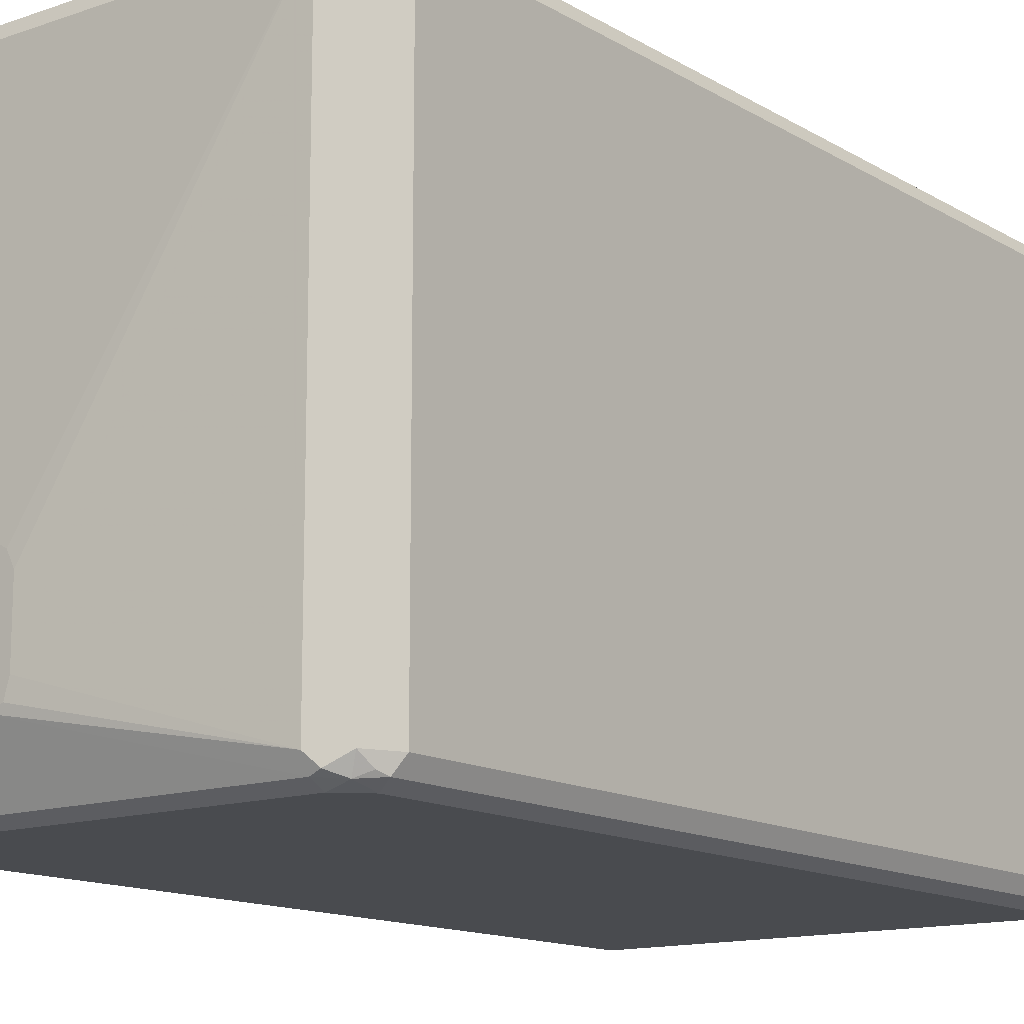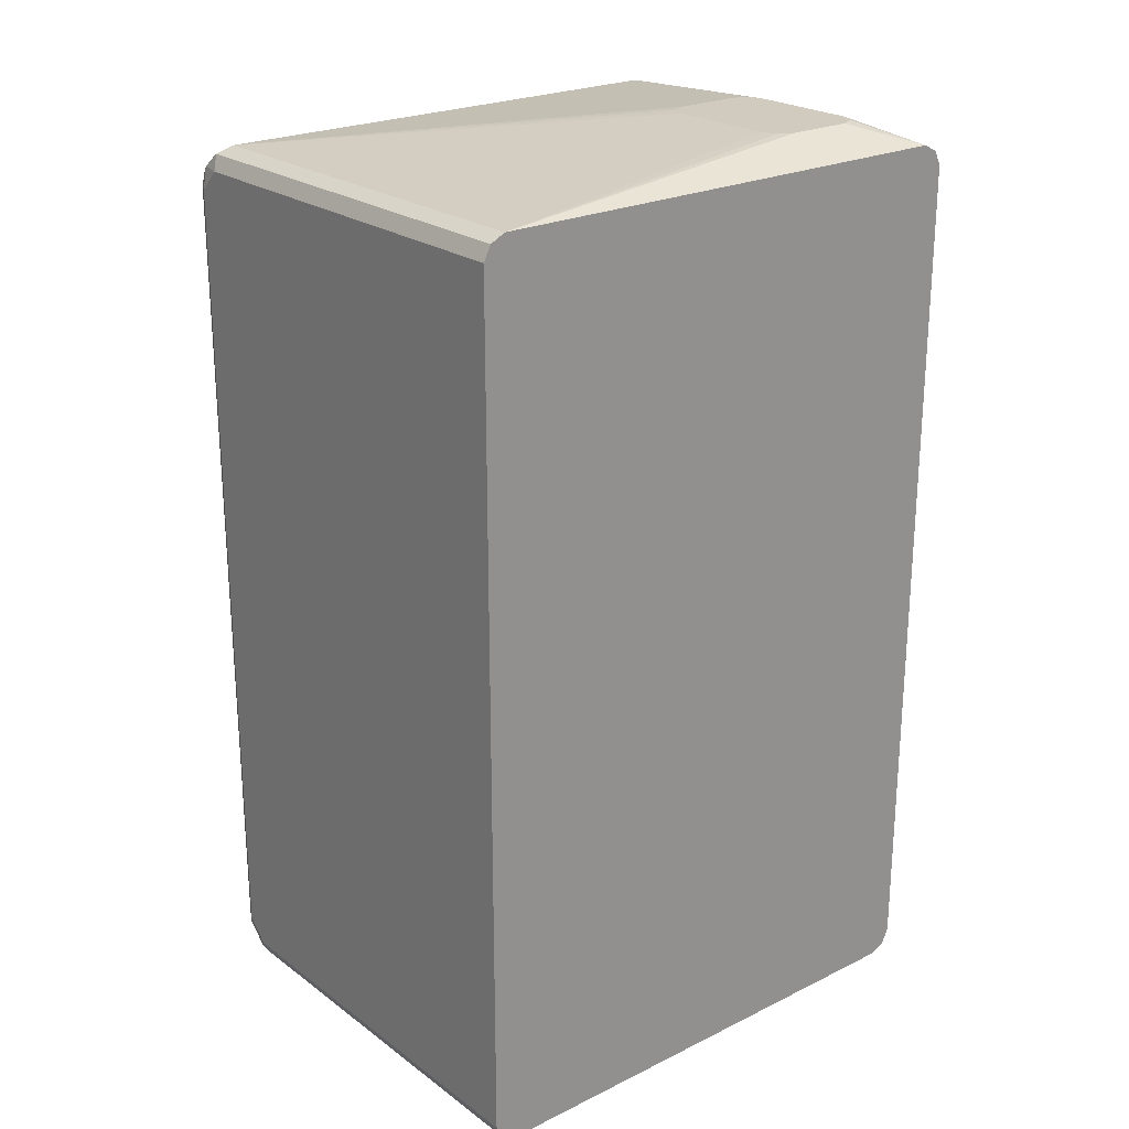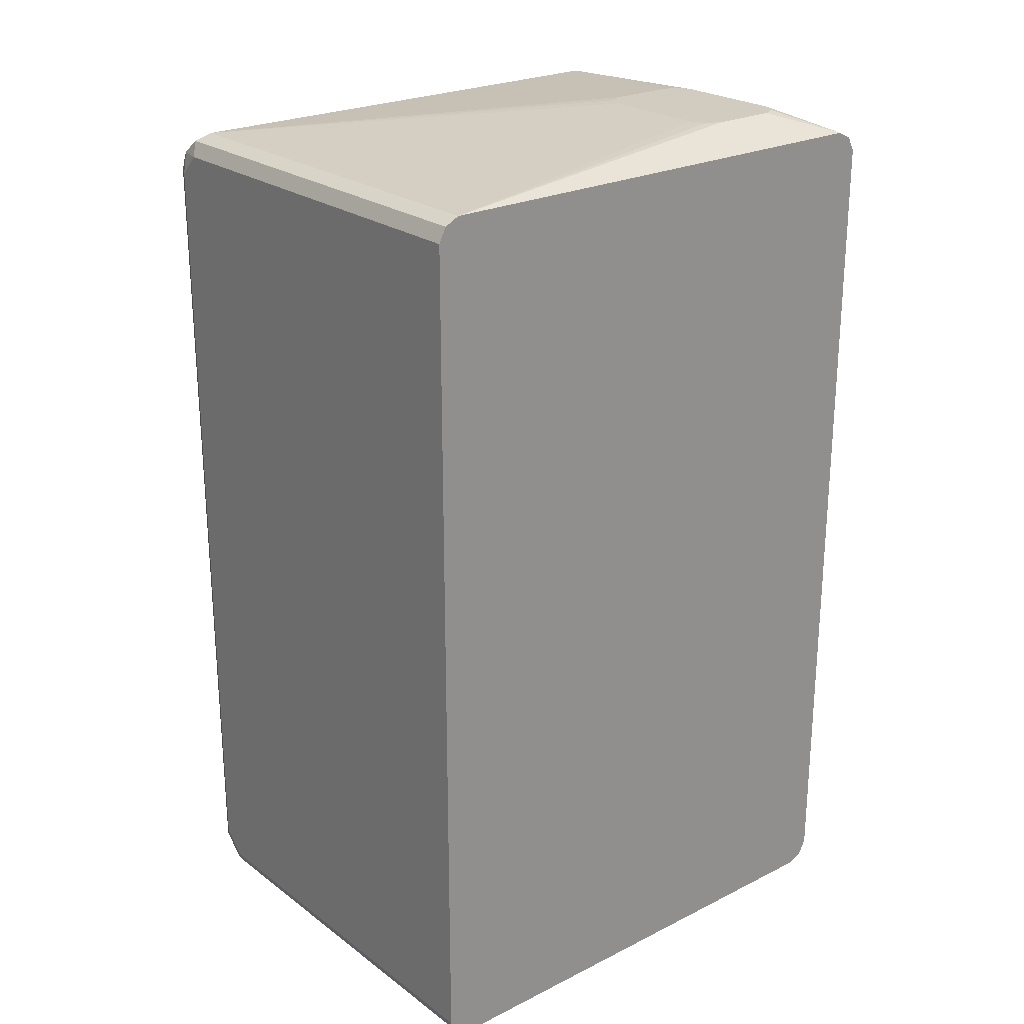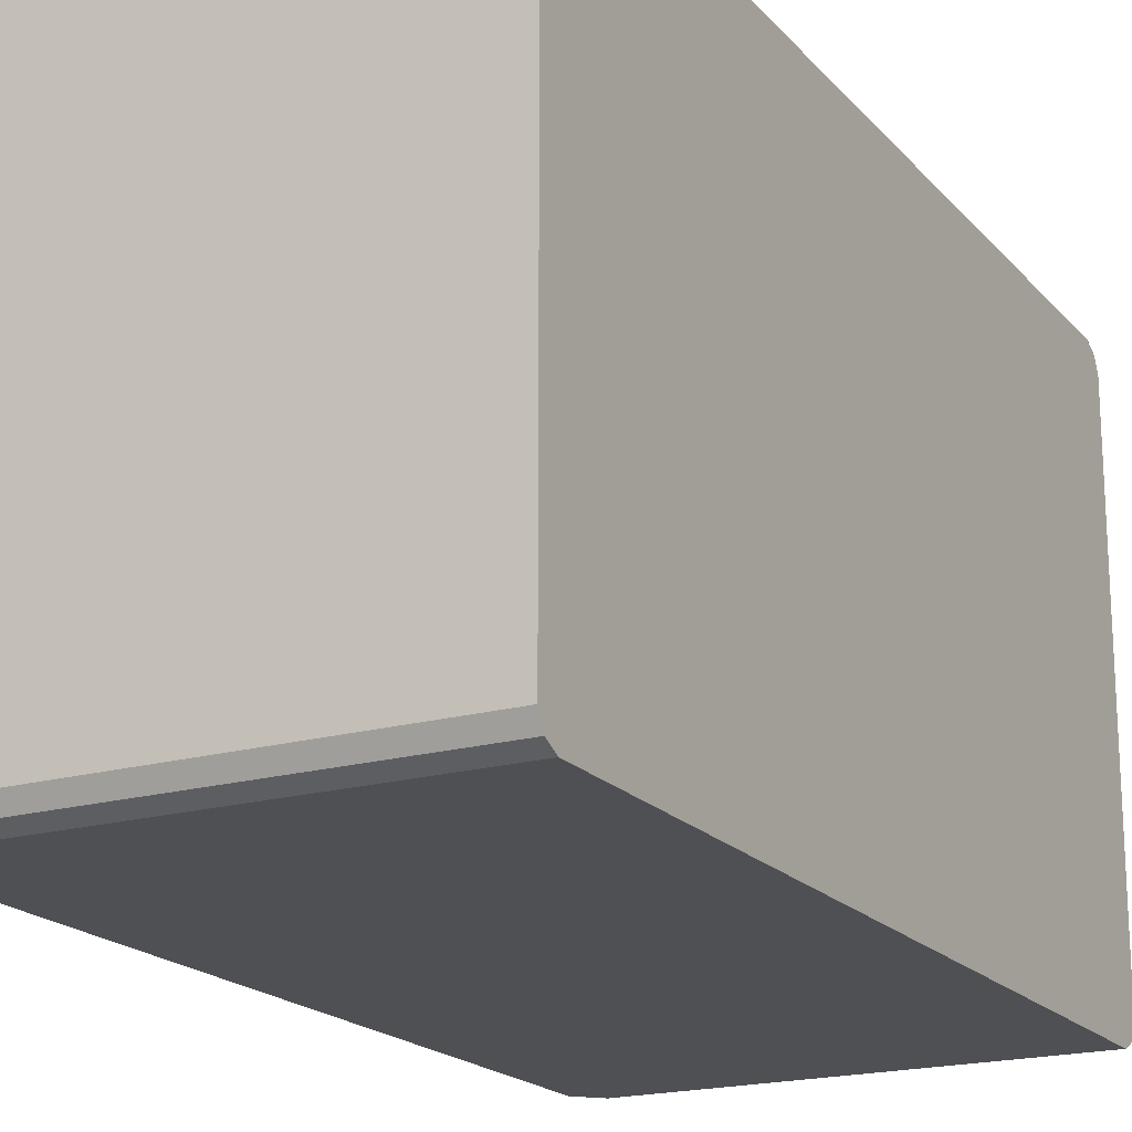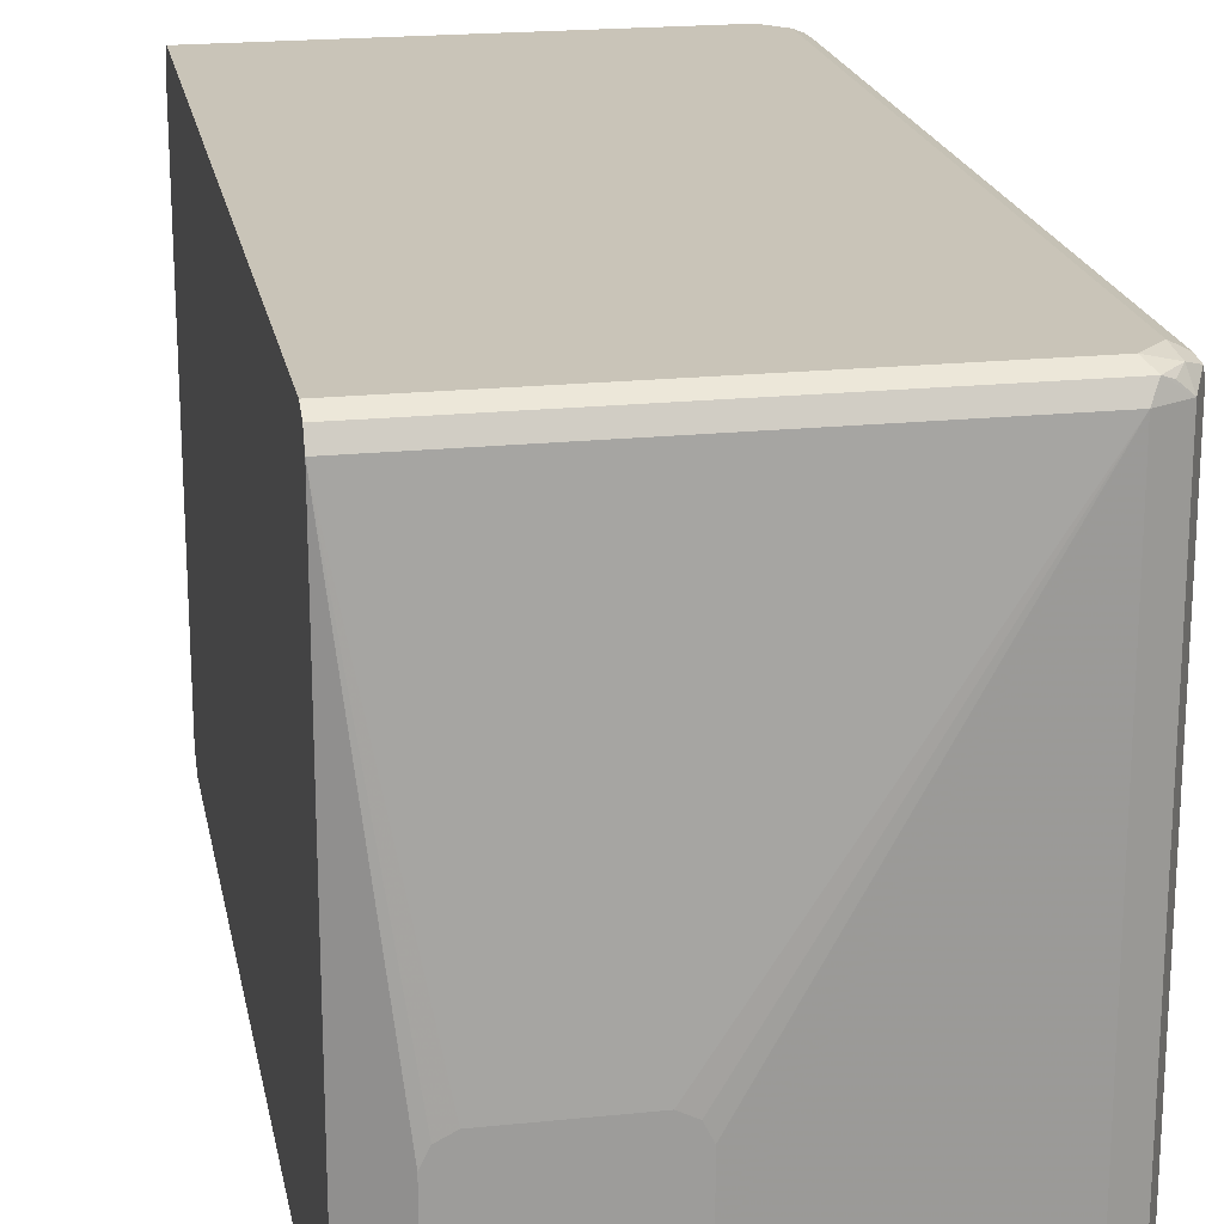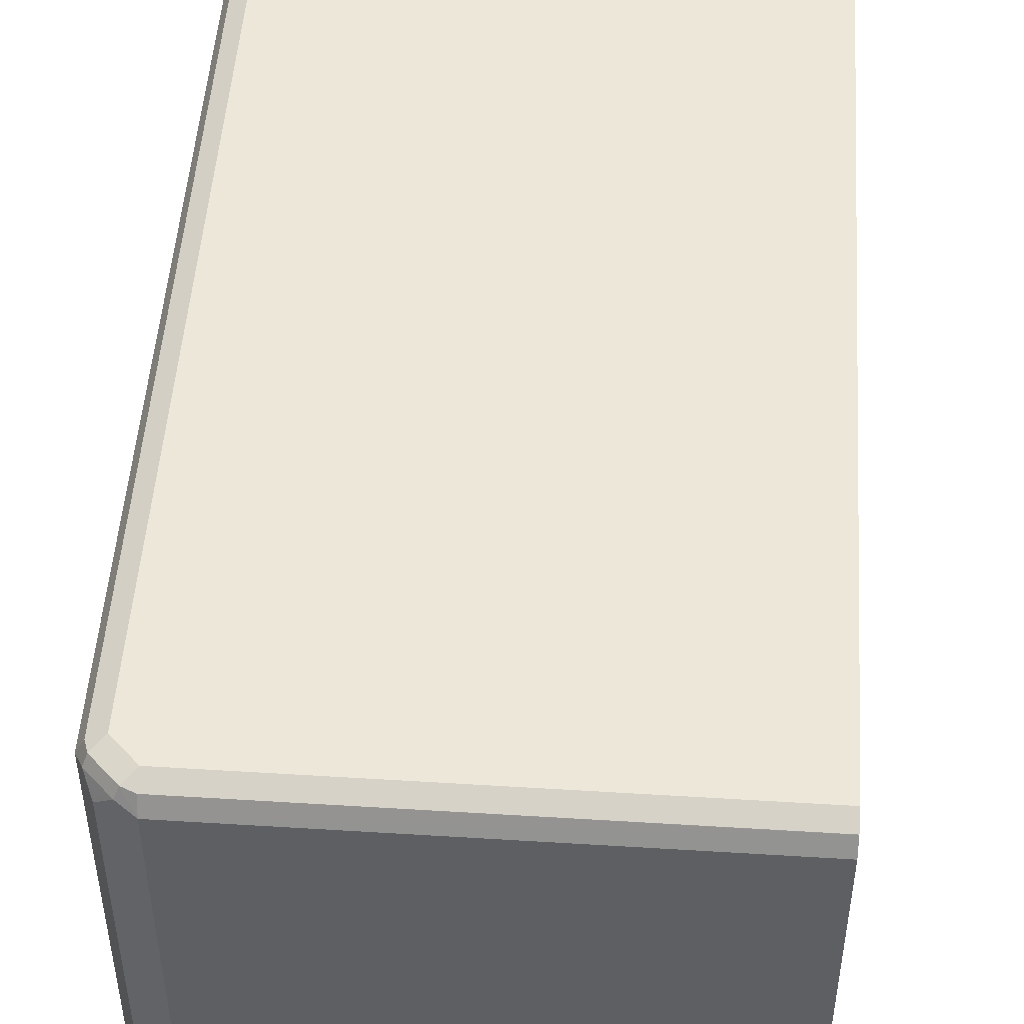
<metadata>
{"format":"obj","ext":"obj","renderer":"f3d","projection":"perspective","resolution":1024,"background":"white","views":[{"elev":-13.7,"azim":37.7,"up":"+Y"},{"elev":23.3,"azim":-129.5,"up":"+Z"},{"elev":23.9,"azim":-129.6,"up":"+Z"},{"elev":-19.2,"azim":-151.9,"up":"+Y"},{"elev":20.2,"azim":-10.7,"up":"+Y"},{"elev":49.7,"azim":-176.1,"up":"+Y"}]}
</metadata>
<code>
v -0.07715 0.194 -0.1164
v -0.07715 0.1875 -0.1035
v 0.2909 0.194 -0.1164
v -0.07715 0.194 -0.8727
v 0.2974 0.1875 -0.1035
v -0.07715 0.1745 -0.097
v 0.3127 0.1891 -0.1164
v 0.3103 0.194 -0.1358
v 0.2909 0.194 -0.8727
v 0.3006 0.1891 -0.8825
v -0.07715 0.1875 -0.8857
v 0.3168 0.1745 -0.1099
v 0.3055 0.1842 -0.1067
v 0.2909 0.1745 -0.097
v -0.03875 -0.1551 -0.07705
v -0.03851 -0.1546 -0.07705
v -0.0323 -0.1422 -0.07705
v -0.01936 -0.1357 -0.07705
v -0.07715 -0.2715 -0.097
v 0.3249 0.1842 -0.1261
v 0.3232 0.1875 -0.1358
v 0.3103 0.194 -0.8534
v 0.3038 0.181 -0.8857
v 0.2909 0.1745 -0.8922
v 0.2909 0.1875 -0.8857
v 0.32 0.1891 -0.8631
v -0.07715 0.1872 -0.8858
v 0.3168 -0.2715 -0.1099
v 0.3297 0.1745 -0.1358
v 0.07762 -0.1357 -0.07705
v 0.09017 -0.142 -0.07705
v 0.09053 -0.1422 -0.07705
v 0.09702 -0.1551 -0.07705
v 0.2909 -0.2715 -0.097
v -0.03875 -0.2133 -0.07705
v -0.01936 -0.2327 -0.07705
v -0.0323 -0.2262 -0.07705
v -0.0325 -0.2259 -0.07705
v -0.07715 -0.2844 -0.1035
v 0.3297 0.1745 -0.8534
v 0.3232 0.1875 -0.8534
v 0.3232 0.181 -0.8663
v 0.3168 0.1681 -0.8792
v 0.2909 -0.2715 -0.8922
v -0.07715 0.1745 -0.8922
v 0.3006 -0.2812 -0.1019
v 0.3103 -0.2861 -0.114
v 0.32 -0.2812 -0.1213
v 0.3232 -0.2844 -0.1293
v 0.3297 -0.2715 -0.1358
v 0.09702 -0.2133 -0.07705
v 0.0926 -0.2283 -0.07705
v 0.07762 -0.2327 -0.07705
v -0.07715 -0.2909 -0.1164
v 0.2909 -0.2844 -0.1035
v 0.3297 -0.2715 -0.8534
v 0.3168 -0.278 -0.8792
v 0.2844 -0.2844 -0.8857
v -0.07715 -0.2715 -0.8922
v 0.3006 -0.2812 -0.8825
v 0.2909 -0.2909 -0.1164
v 0.3103 -0.2909 -0.1358
v 0.3232 -0.2844 -0.8469
v -0.07715 -0.2909 -0.8727
v 0.32 -0.2812 -0.8631
v 0.3103 -0.2909 -0.8534
v 0.3071 -0.2877 -0.8696
v 0.2909 -0.2909 -0.8727
v -0.07715 -0.2844 -0.8857
v -0.07715 -0.2907 -0.8732
f 24 57 44
f 26 41 40
f 26 40 42
f 28 34 46
f 28 46 47
f 28 47 48
f 29 56 40
f 28 49 50
f 29 50 56
f 34 51 52
f 34 52 53
f 34 53 46
f 36 39 55
f 28 48 49
f 24 43 57
f 20 41 21
f 24 45 27
f 24 59 45
f 24 44 59
f 23 43 24
f 23 42 43
f 22 41 26
f 20 40 41
f 20 29 40
f 19 39 36
f 19 38 35
f 19 37 38
f 19 36 37
f 36 55 53
f 15 17 16
f 24 27 25
f 39 54 61
f 54 68 66
f 40 56 57
f 15 18 17
f 66 68 67
f 64 70 68
f 58 70 69
f 58 68 70
f 58 60 68
f 57 68 60
f 57 67 68
f 57 66 67
f 57 65 66
f 56 65 57
f 56 63 65
f 54 62 61
f 54 66 62
f 54 64 68
f 49 56 50
f 49 63 56
f 40 57 43
f 40 43 42
f 44 58 69
f 44 69 59
f 44 57 60
f 44 60 58
f 39 61 55
f 46 53 55
f 47 55 61
f 47 61 62
f 47 62 49
f 47 49 48
f 49 62 66
f 49 66 63
f 46 55 47
f 15 30 18
f 63 66 65
f 15 32 31
f 6 18 30
f 6 17 18
f 6 16 17
f 6 15 16
f 5 14 12
f 5 13 7
f 5 12 13
f 4 10 11
f 4 9 10
f 3 5 7
f 3 7 8
f 2 14 5
f 2 6 14
f 1 6 2
f 1 19 6
f 1 39 19
f 1 64 54
f 1 2 5
f 1 5 3
f 15 31 30
f 1 3 8
f 1 8 22
f 1 22 9
f 6 30 14
f 1 9 4
f 1 11 27
f 1 27 45
f 1 45 59
f 1 59 69
f 1 69 70
f 1 70 64
f 1 4 11
f 6 19 35
f 1 54 39
f 7 13 12
f 6 35 15
f 15 33 32
f 15 51 33
f 15 52 51
f 15 53 52
f 15 36 53
f 15 37 36
f 15 38 37
f 15 35 38
f 14 33 51
f 14 32 33
f 14 31 32
f 14 30 31
f 12 34 28
f 12 14 34
f 14 51 34
f 9 22 26
f 12 29 20
f 7 20 21
f 7 21 8
f 8 21 41
f 8 41 22
f 9 26 10
f 7 12 20
f 10 23 24
f 10 25 11
f 10 26 42
f 10 42 23
f 11 25 27
f 12 28 50
f 12 50 29
f 10 24 25

</code>
